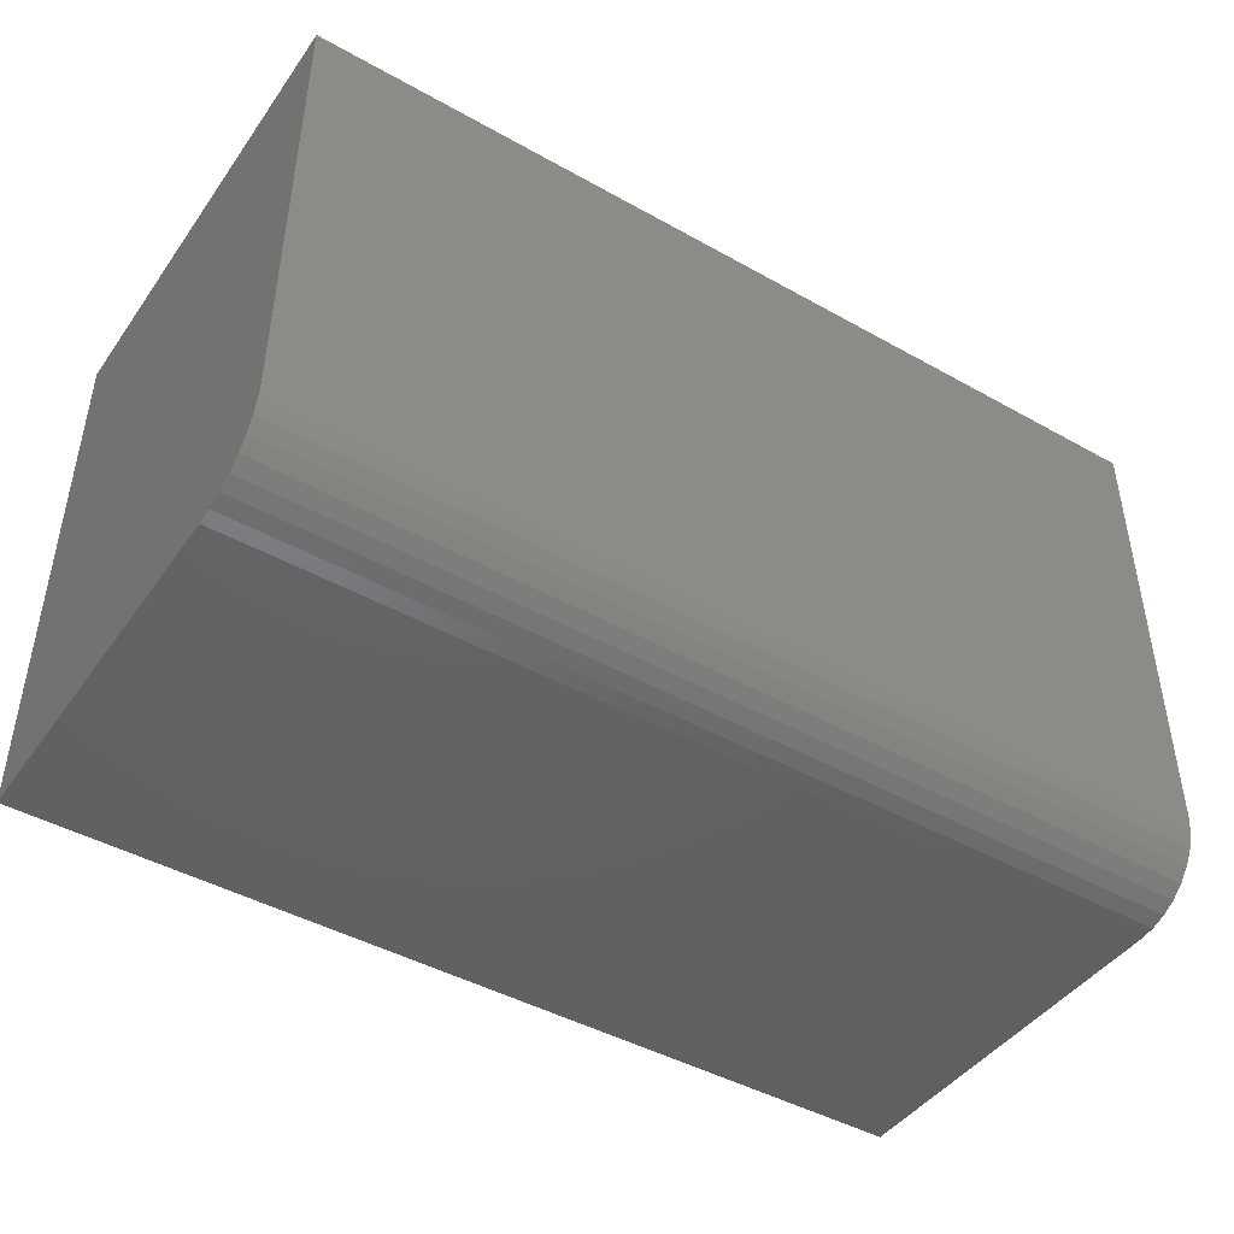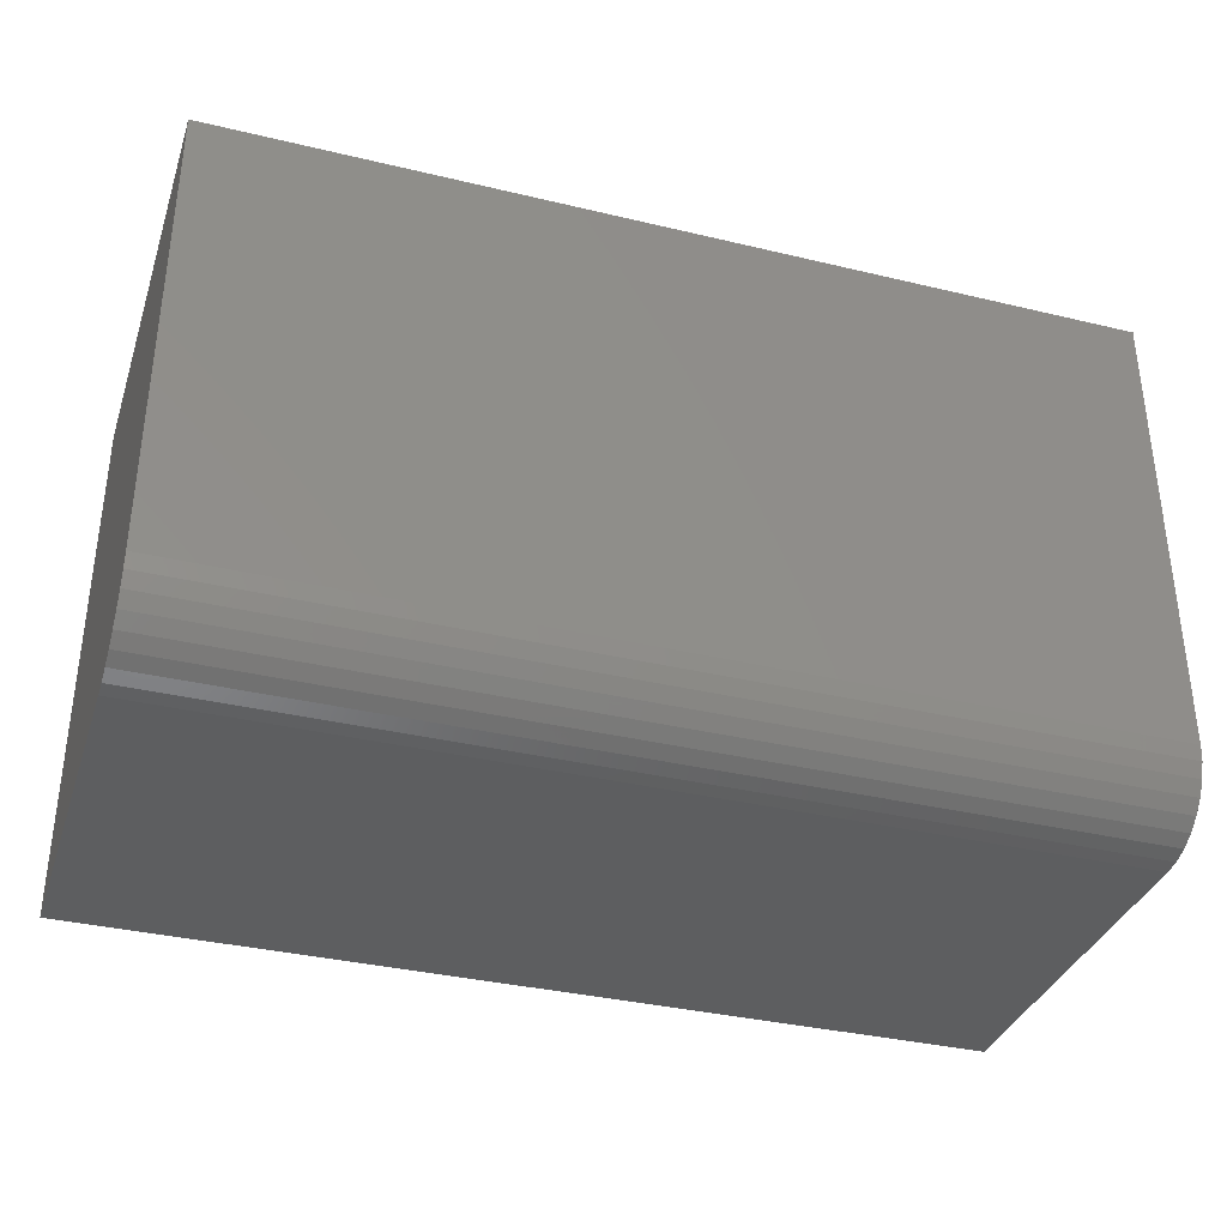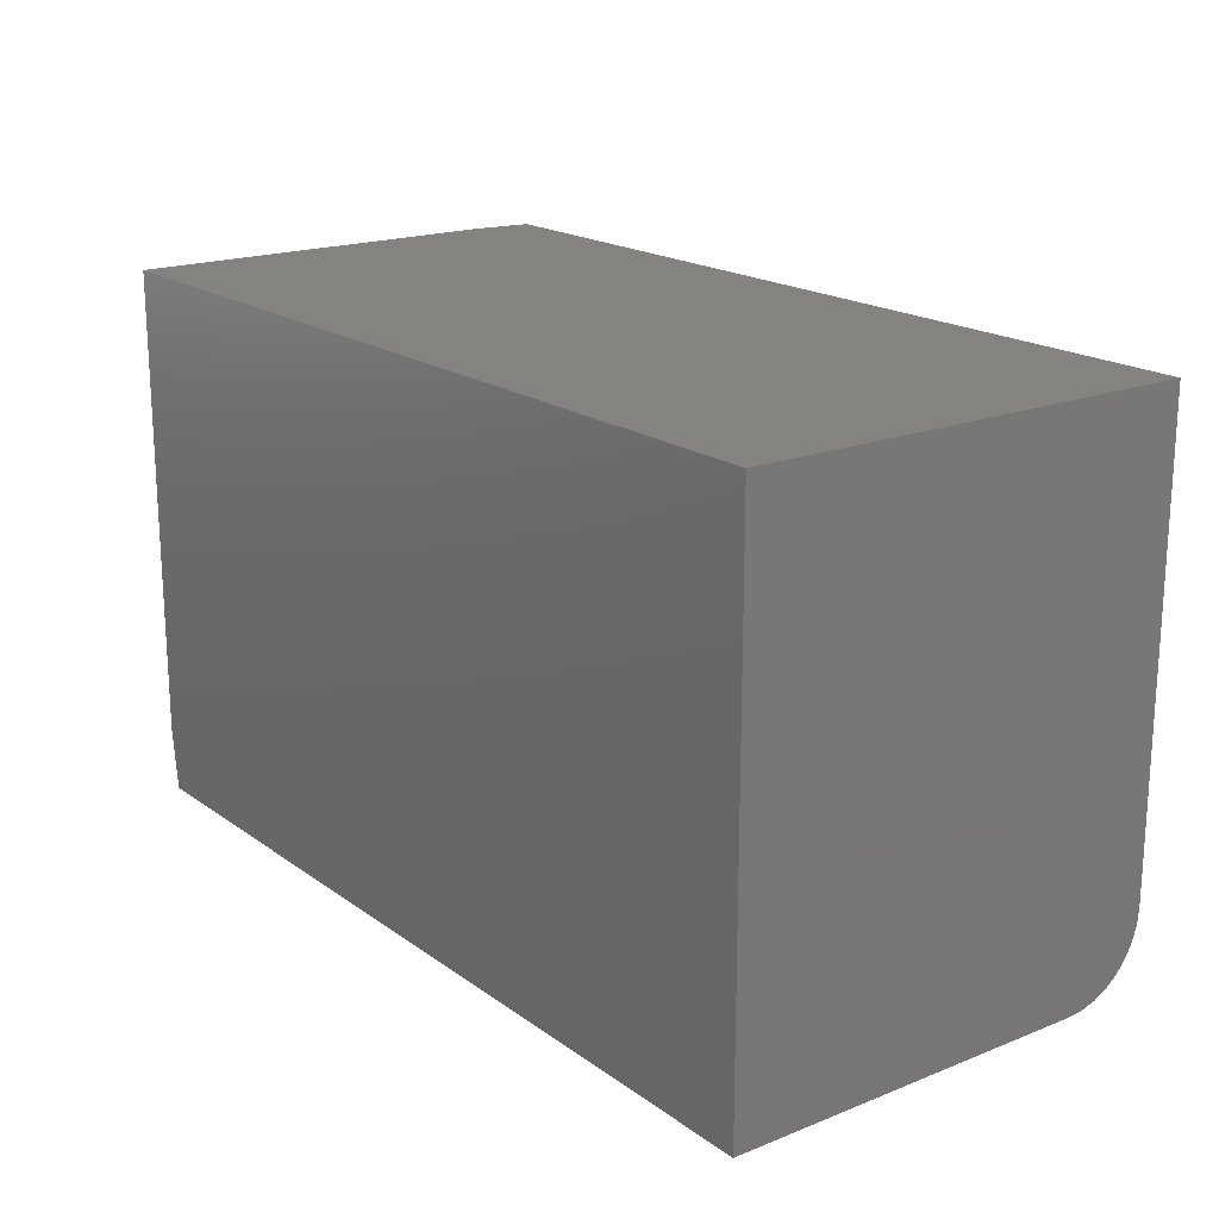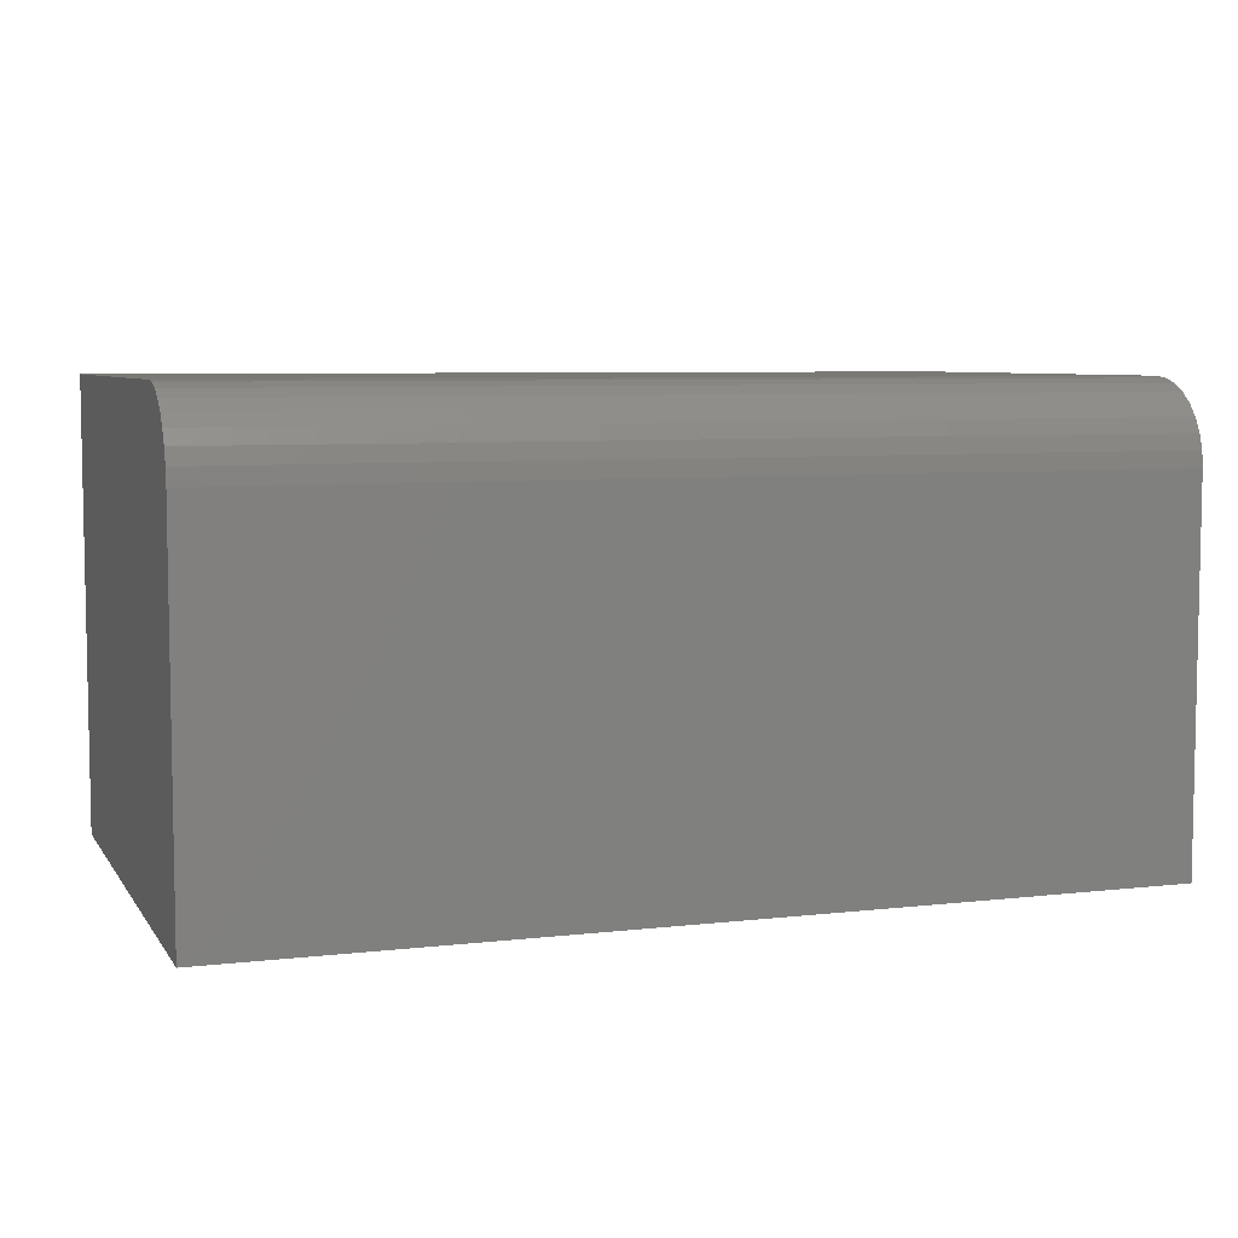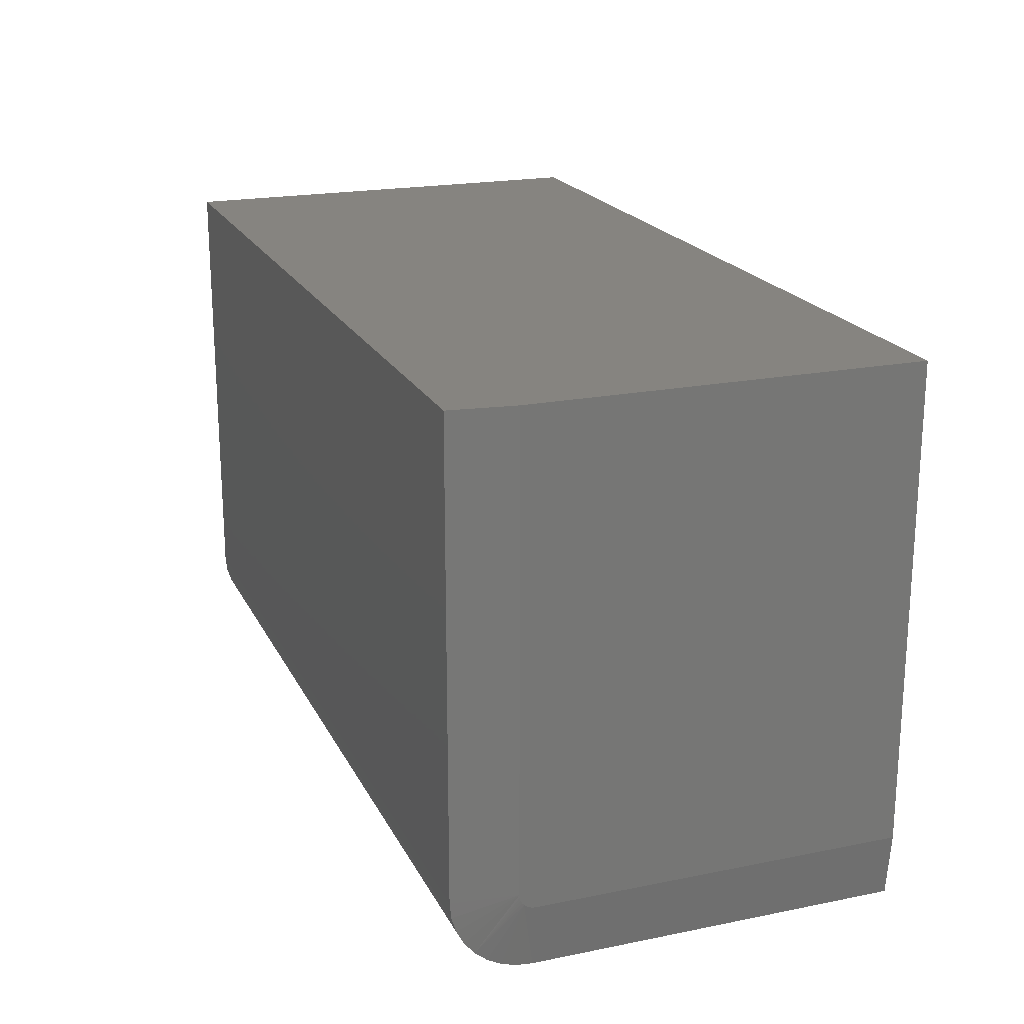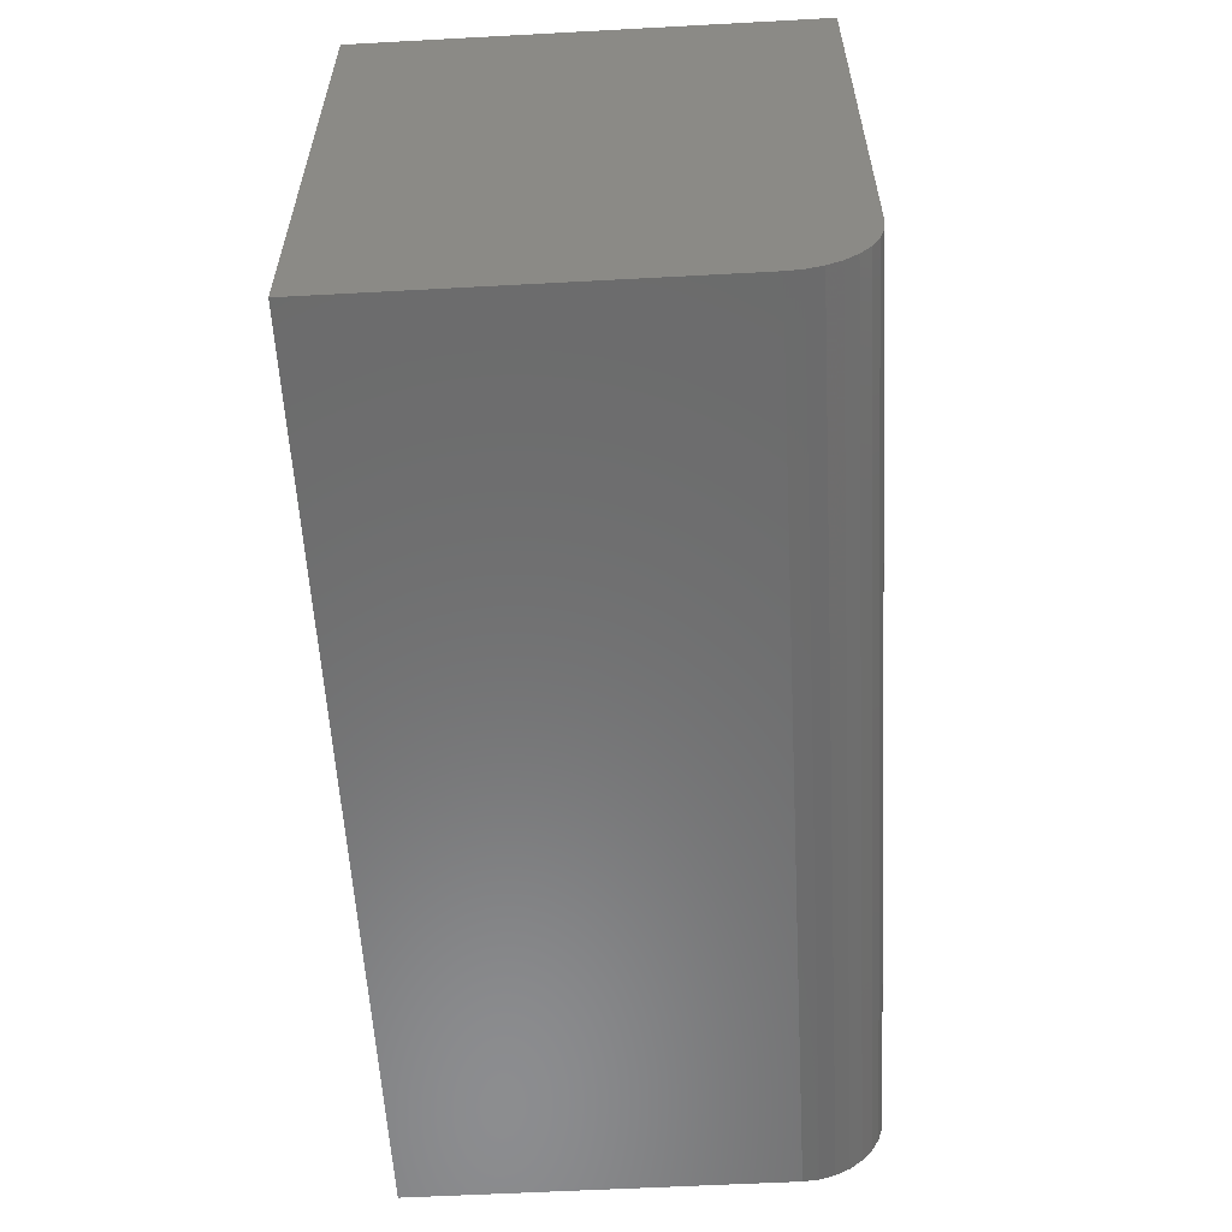
<metadata>
{"format":"stl","ext":"stl","renderer":"f3d","projection":"perspective","resolution":1024,"background":"white","views":[{"elev":-44.7,"azim":146.9,"up":"+Z"},{"elev":-35.3,"azim":162.4,"up":"+Z"},{"elev":18.7,"azim":53.0,"up":"+Z"},{"elev":6.4,"azim":160.9,"up":"+Y"},{"elev":20.2,"azim":-110.3,"up":"+Z"},{"elev":-57.8,"azim":93.2,"up":"+Z"}]}
</metadata>
<code>
# stl→obj: 35 verts, 66 faces
v 0.4453 0.1437 0
v -0.4375 0.1437 0
v 0.4453 0.159 0.001501
v -0.4375 0.159 0.001501
v 0.4453 0.1736 0.005947
v -0.4375 0.1736 0.005947
v 0.4453 0.1872 0.01317
v -0.4375 0.1872 0.01317
v 0.4453 0.199 0.02288
v -0.4375 0.199 0.02288
v 0.4453 0.2087 0.03472
v -0.4375 0.2087 0.03472
v 0.4453 0.2159 0.04823
v -0.4375 0.2159 0.04823
v 0.4453 0.2204 0.06288
v -0.4375 0.2204 0.06288
v 0.4453 0.2219 0.07812
v -0.4375 0.2219 0.07812
v -0.4375 -0.2188 0
v 0.4453 -0.2188 0
v -0.4453 0.1437 0.0625
v -0.4453 -0.2188 0.0625
v -0.4453 0.1582 0.07215
v -0.4453 -0.2188 0.5312
v -0.4453 0.1594 0.5312
v -0.4453 0.1594 0.07812
v -0.4453 0.1591 0.07508
v -0.4453 0.1468 0.0628
v -0.4453 0.1567 0.06944
v -0.4453 0.1548 0.06708
v -0.4453 0.1524 0.06513
v -0.4453 0.1497 0.06369
v 0.4453 0.2219 0.5312
v -0.4375 0.2219 0.5312
v 0.4453 -0.2188 0.5312
f 1 2 3
f 3 2 4
f 3 4 5
f 5 4 6
f 5 6 7
f 7 6 8
f 7 8 9
f 9 8 10
f 9 10 11
f 11 10 12
f 11 12 13
f 13 12 14
f 13 14 15
f 15 14 16
f 15 16 17
f 17 16 18
f 19 2 20
f 20 2 1
f 21 22 23
f 24 25 26
f 24 26 27
f 24 27 23
f 24 23 22
f 28 21 23
f 28 23 29
f 28 29 30
f 28 30 31
f 28 31 32
f 33 17 34
f 34 17 18
f 24 35 25
f 25 35 33
f 25 33 34
f 20 35 19
f 19 35 24
f 19 24 22
f 19 22 2
f 2 22 21
f 34 18 25
f 25 18 26
f 2 21 28
f 2 28 32
f 2 32 31
f 2 31 30
f 30 10 8
f 30 8 6
f 30 6 4
f 30 4 2
f 10 30 29
f 10 29 23
f 10 23 27
f 10 27 26
f 26 18 16
f 26 16 14
f 26 14 12
f 26 12 10
f 1 3 20
f 17 33 35
f 17 35 20
f 17 20 3
f 17 3 5
f 17 5 7
f 17 7 9
f 17 9 11
f 17 11 13
f 17 13 15

</code>
